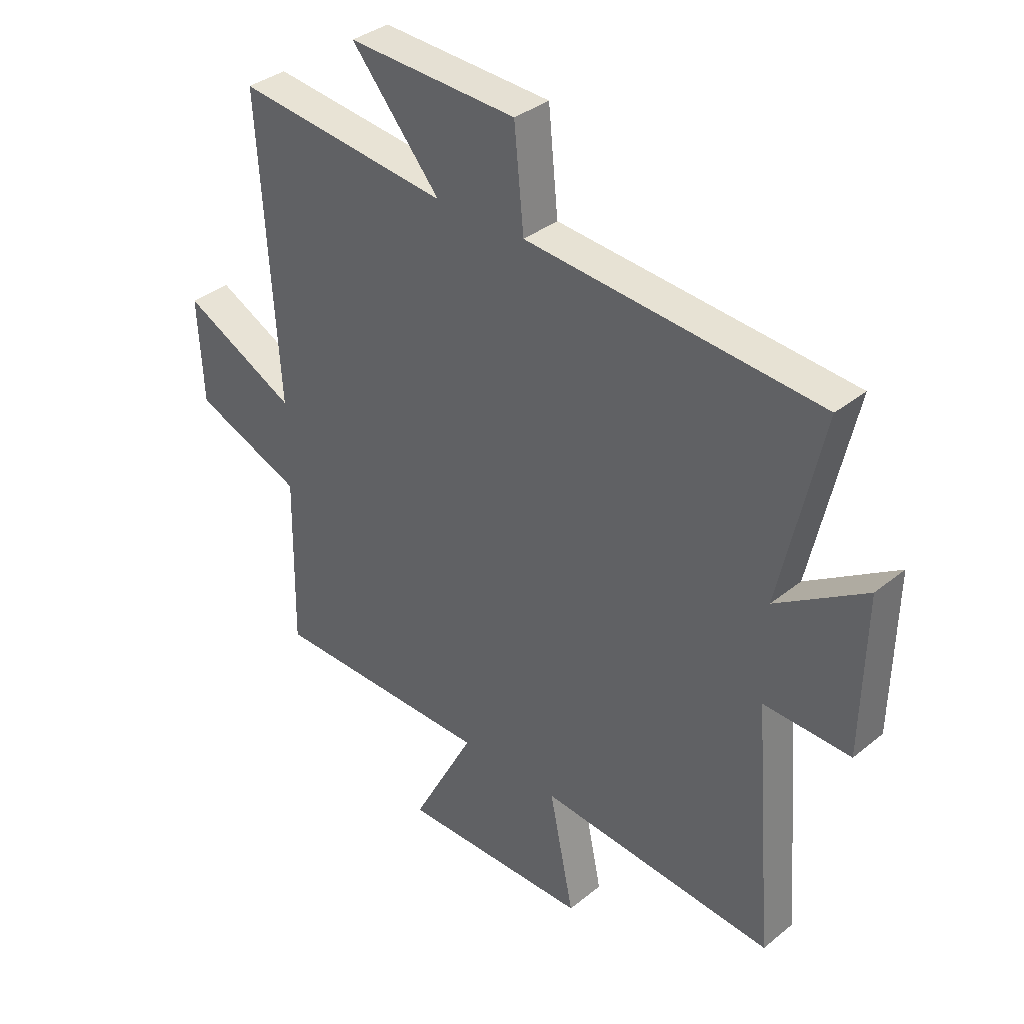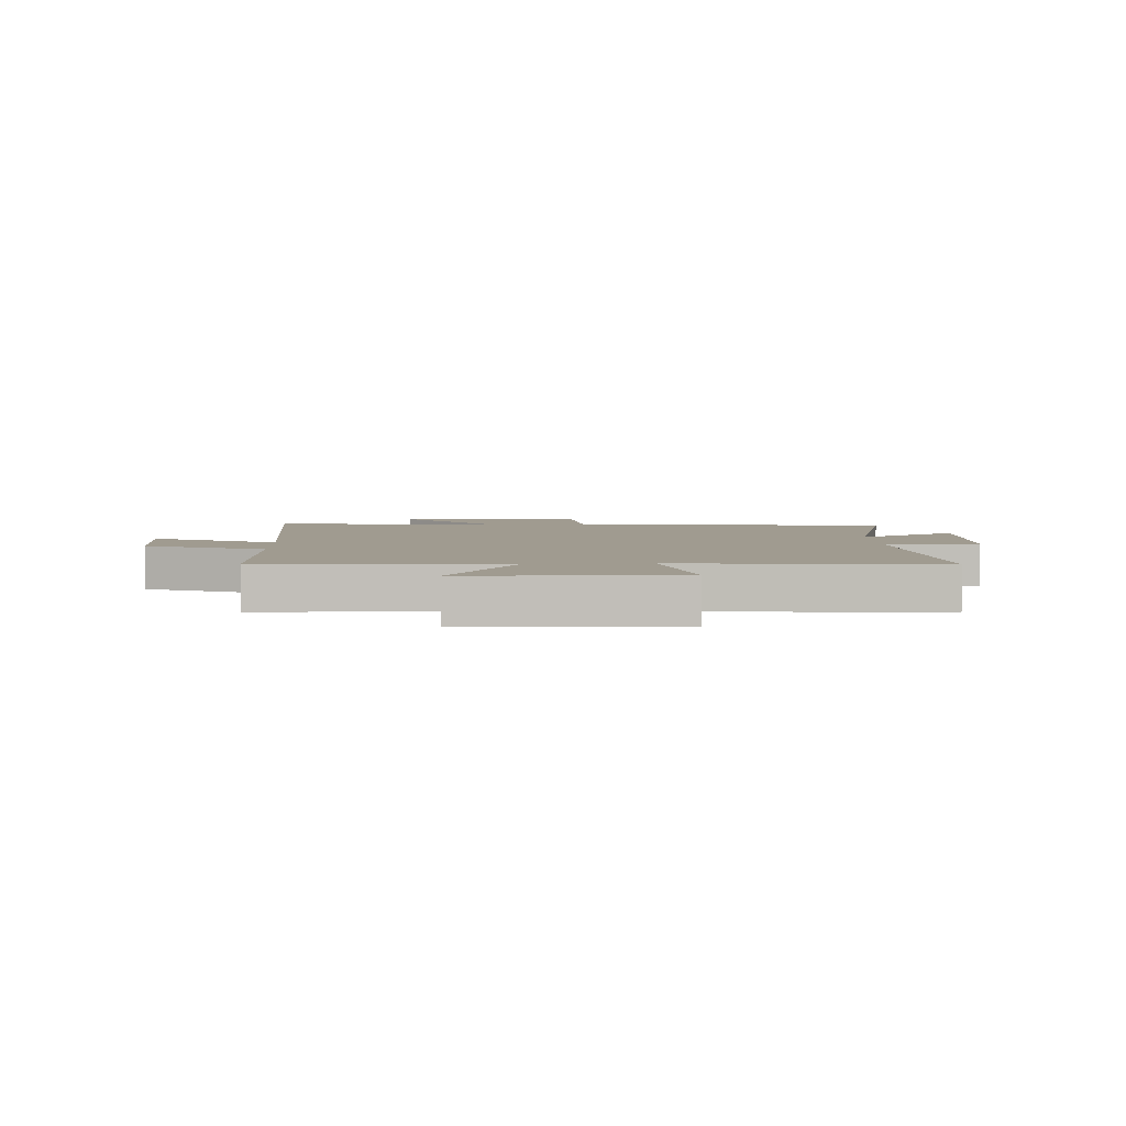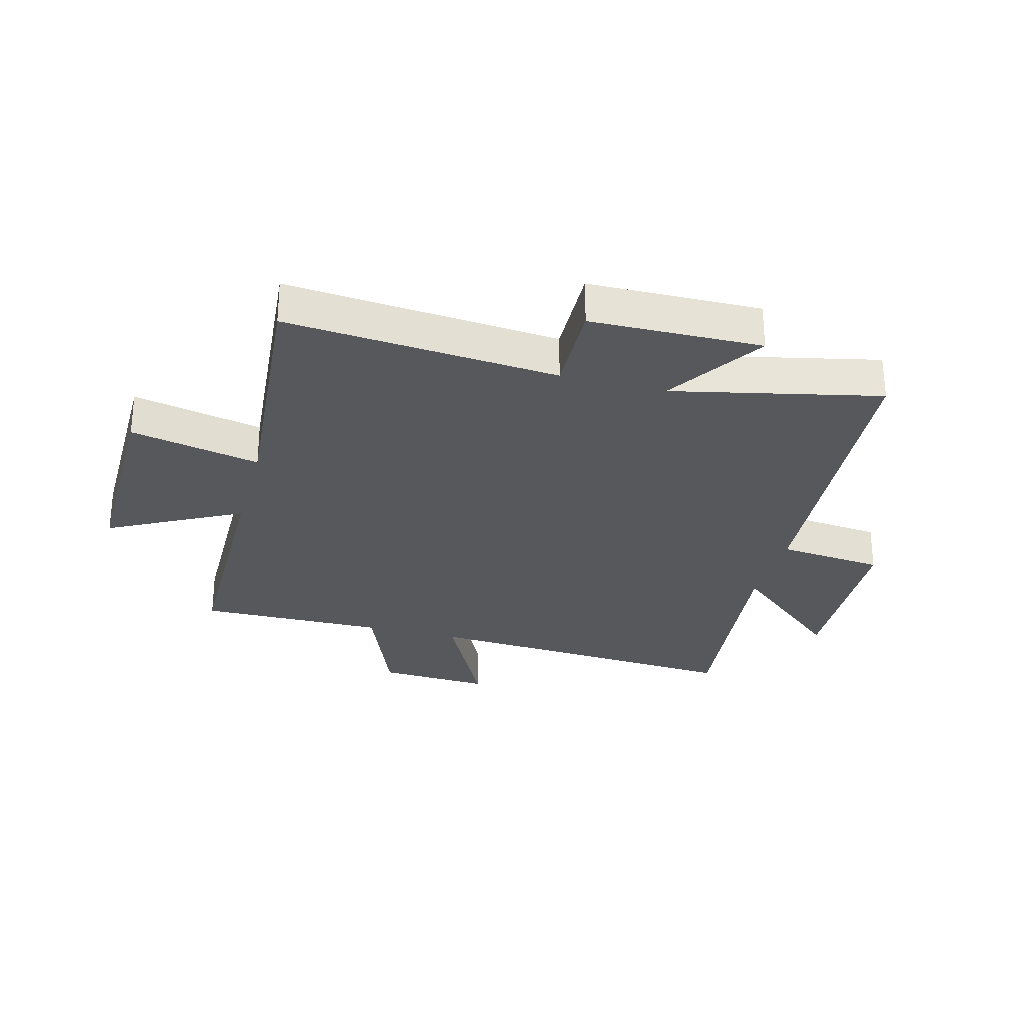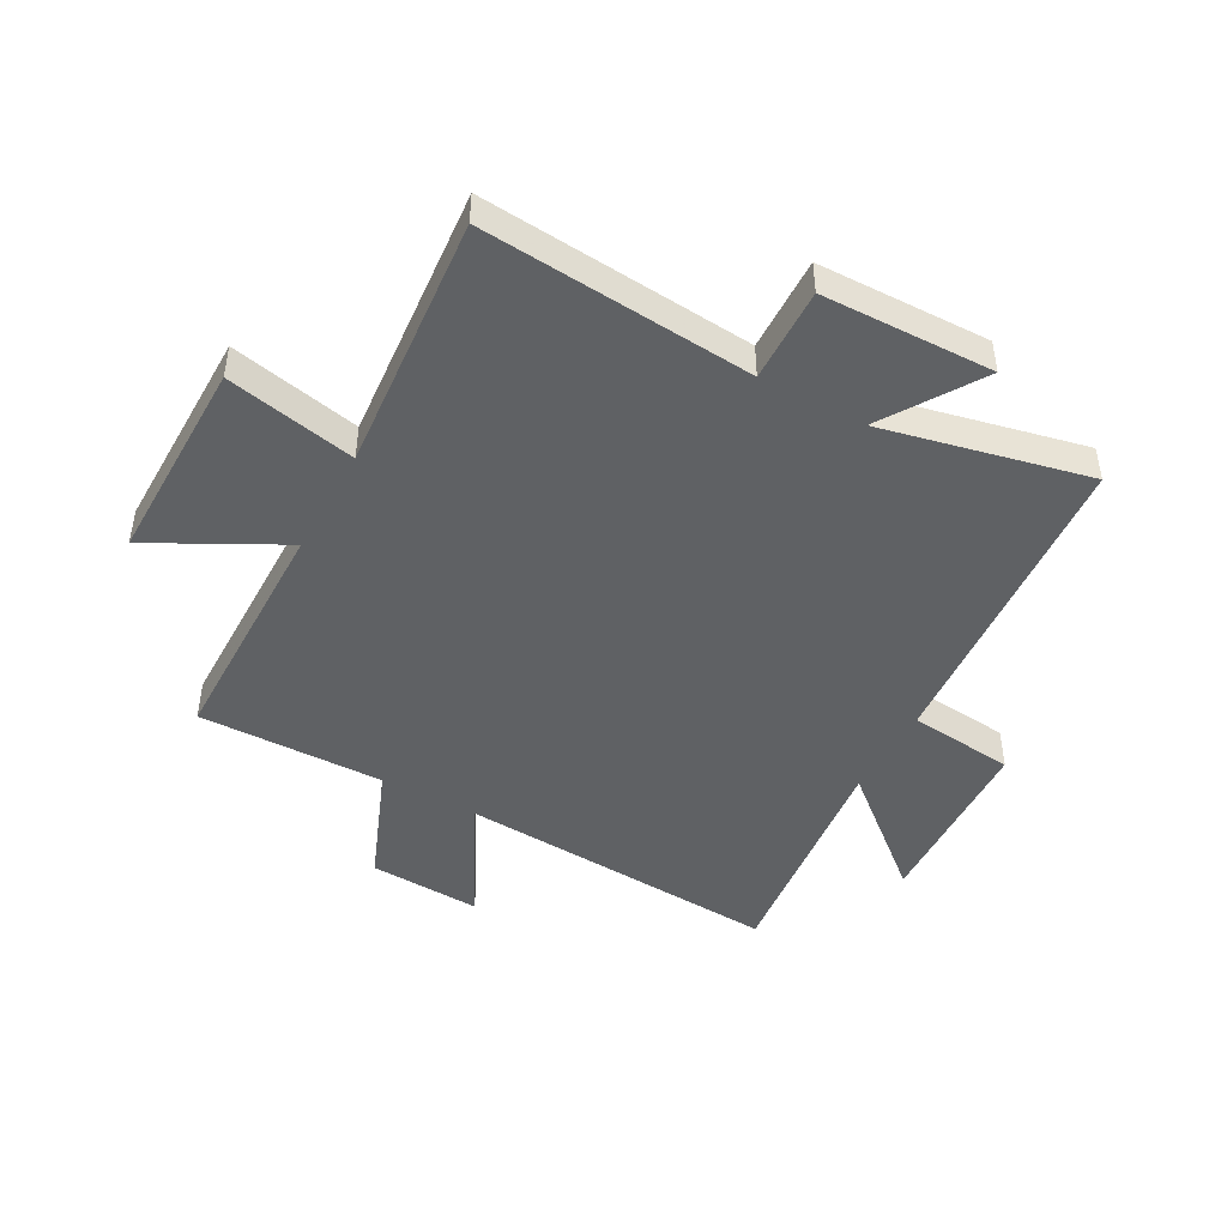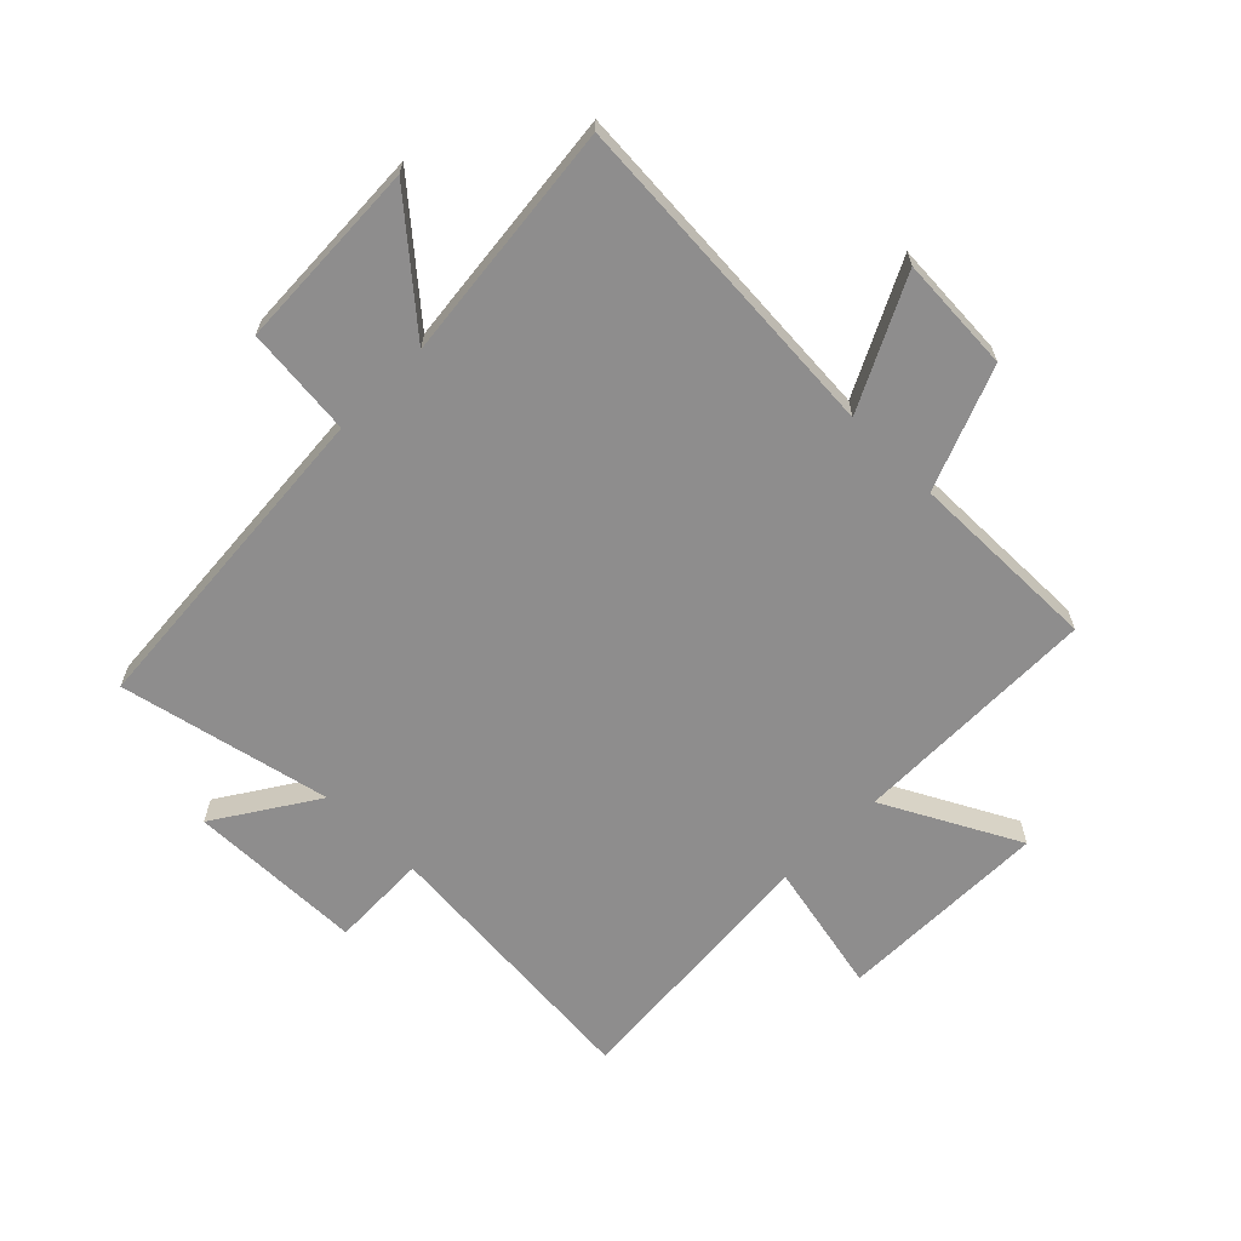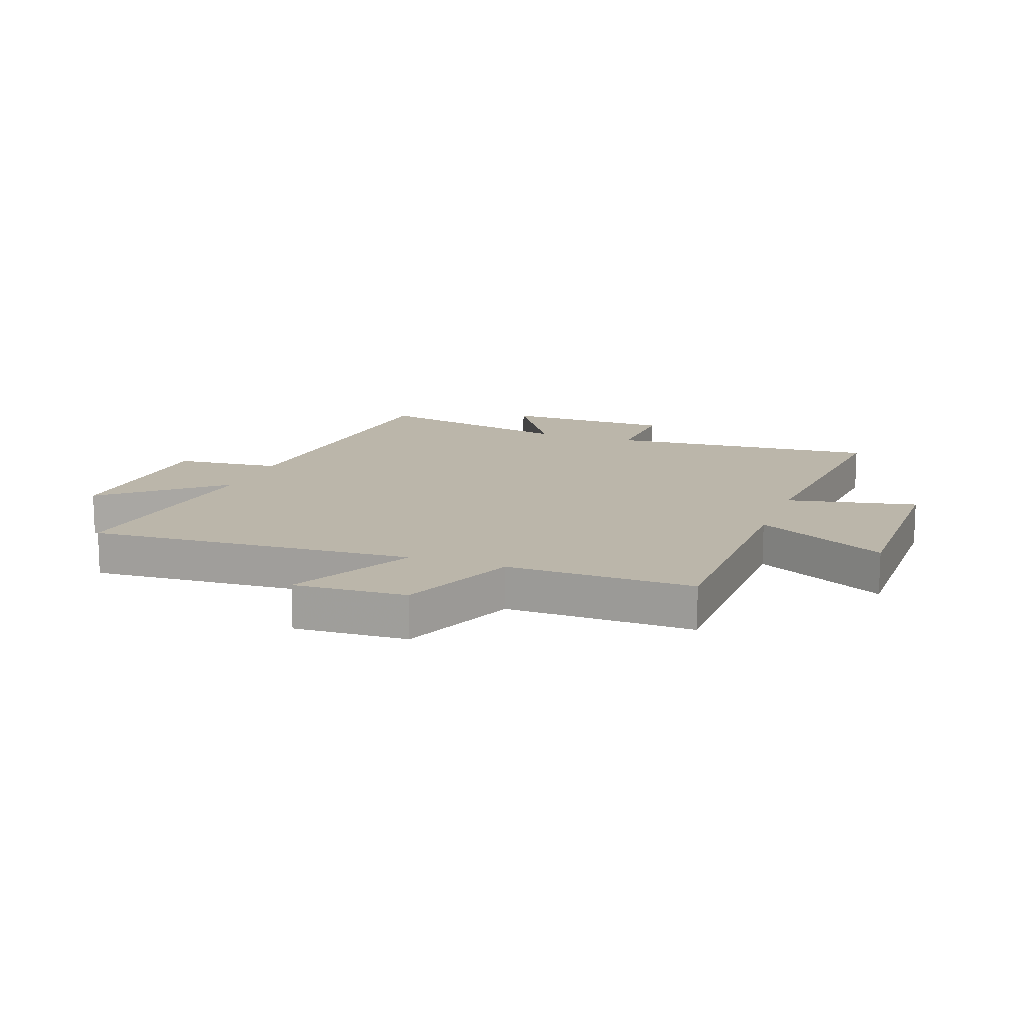
<metadata>
{"format":"obj","ext":"obj","renderer":"f3d","projection":"perspective","resolution":1024,"background":"white","views":[{"elev":35.6,"azim":-136.7,"up":"+Z"},{"elev":4.2,"azim":178.3,"up":"+Y"},{"elev":-28.6,"azim":-105.0,"up":"+Y"},{"elev":-46.1,"azim":-118.8,"up":"+Y"},{"elev":-64.7,"azim":45.1,"up":"+Y"},{"elev":13.9,"azim":110.1,"up":"+Y"}]}
</metadata>
<code>
v 0.535 0.07 0.545
v 0.5 0.07 -0.011
v 0.713 0.07 0.096
v 0.703 0.07 -0.096
v 0.5 0.07 -0.177
v 0.505 0.07 -0.495
v 0.092 0.07 -0.5
v 0.21 0.07 -0.723
v -0.144 0.07 -0.721
v -0.098 0.07 -0.5
v -0.538 0.07 -0.538
v -0.5 0.07 -0.075
v -0.661 0.07 -0.08
v -0.667 0.07 0.212
v -0.5 0.07 0.105
v -0.578 0.07 0.456
v -0.032 0.07 0.5
v -0.014 0.07 0.681
v 0.302 0.07 0.695
v 0.136 0.07 0.5
v 0.535 0 0.545
v 0.5 0 -0.011
v 0.713 0 0.096
v 0.703 0 -0.096
v 0.5 0 -0.177
v 0.505 0 -0.495
v 0.092 0 -0.5
v 0.21 0 -0.723
v -0.144 0 -0.721
v -0.098 0 -0.5
v -0.538 0 -0.538
v -0.5 0 -0.075
v -0.661 0 -0.08
v -0.667 0 0.212
v -0.5 0 0.105
v -0.578 0 0.456
v -0.032 0 0.5
v -0.014 0 0.681
v 0.302 0 0.695
v 0.136 0 0.5
f 17 18 19 20
f 15 16 17 20
f 15 20 1 2
f 12 13 14 15
f 12 15 2
f 10 11 12 2
f 7 8 9 10
f 5 6 7 10
f 5 10 2 3
f 3 4 5
f 40 39 38 37
f 40 37 36 35
f 22 21 40 35
f 35 34 33 32
f 22 35 32
f 22 32 31 30
f 30 29 28 27
f 30 27 26 25
f 23 22 30 25
f 25 24 23
f 1 21 22 2
f 2 22 23 3
f 3 23 24 4
f 4 24 25 5
f 5 25 26 6
f 6 26 27 7
f 7 27 28 8
f 8 28 29 9
f 9 29 30 10
f 10 30 31 11
f 11 31 32 12
f 12 32 33 13
f 13 33 34 14
f 14 34 35 15
f 15 35 36 16
f 16 36 37 17
f 17 37 38 18
f 18 38 39 19
f 19 39 40 20
f 20 40 21 1

</code>
